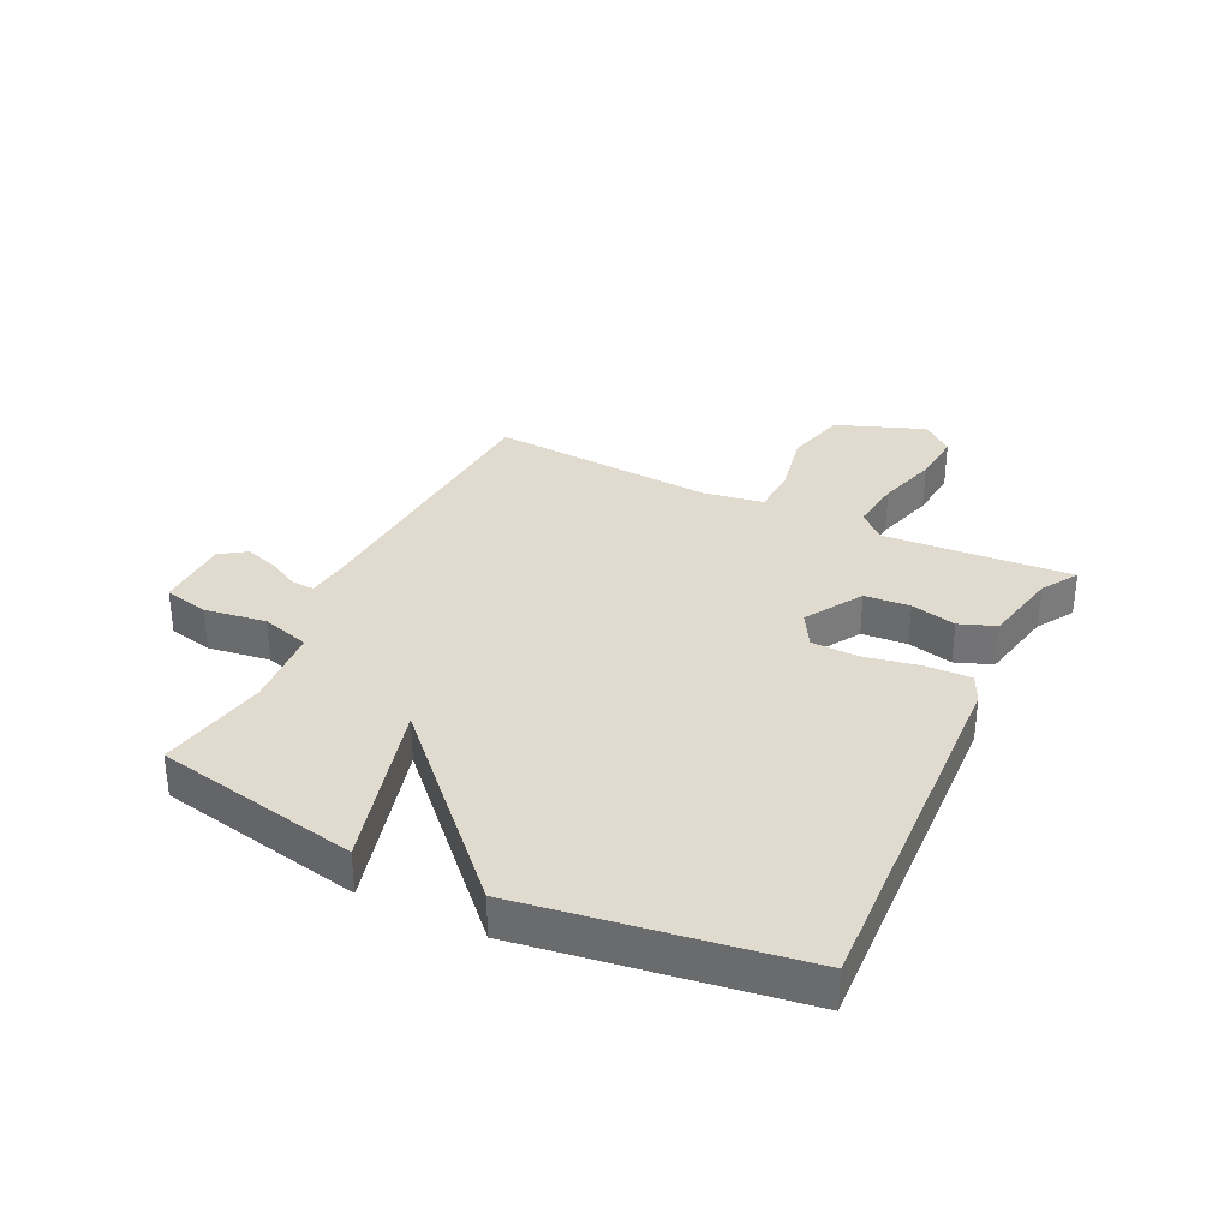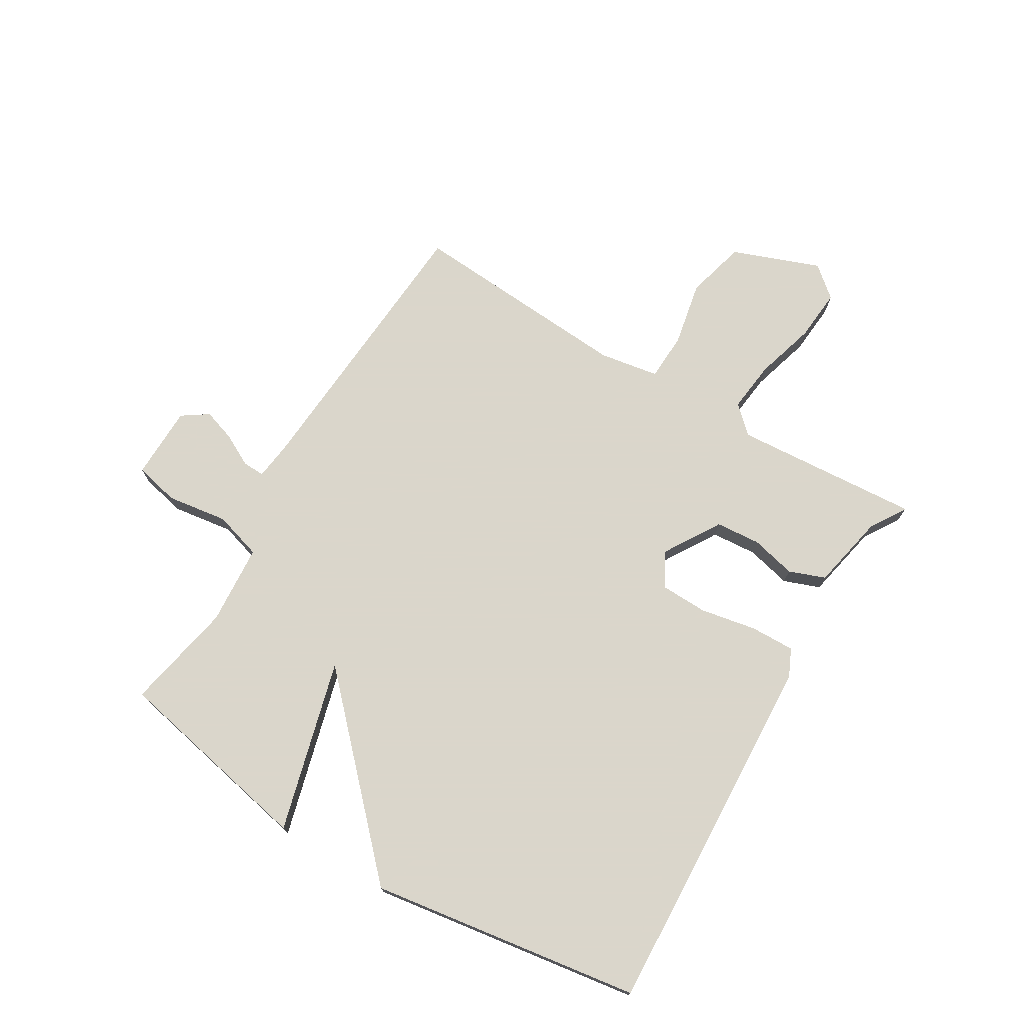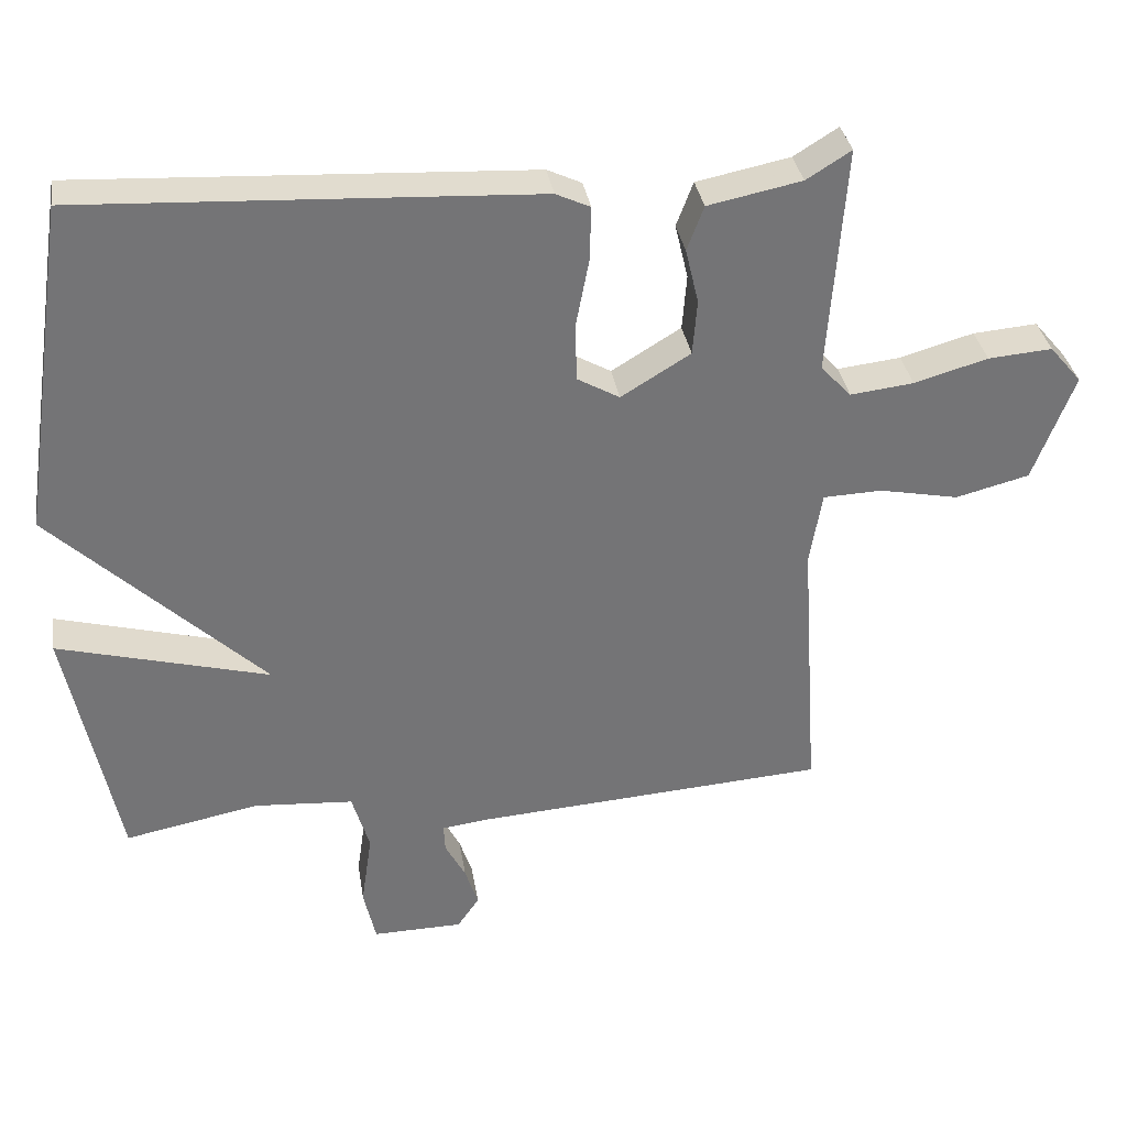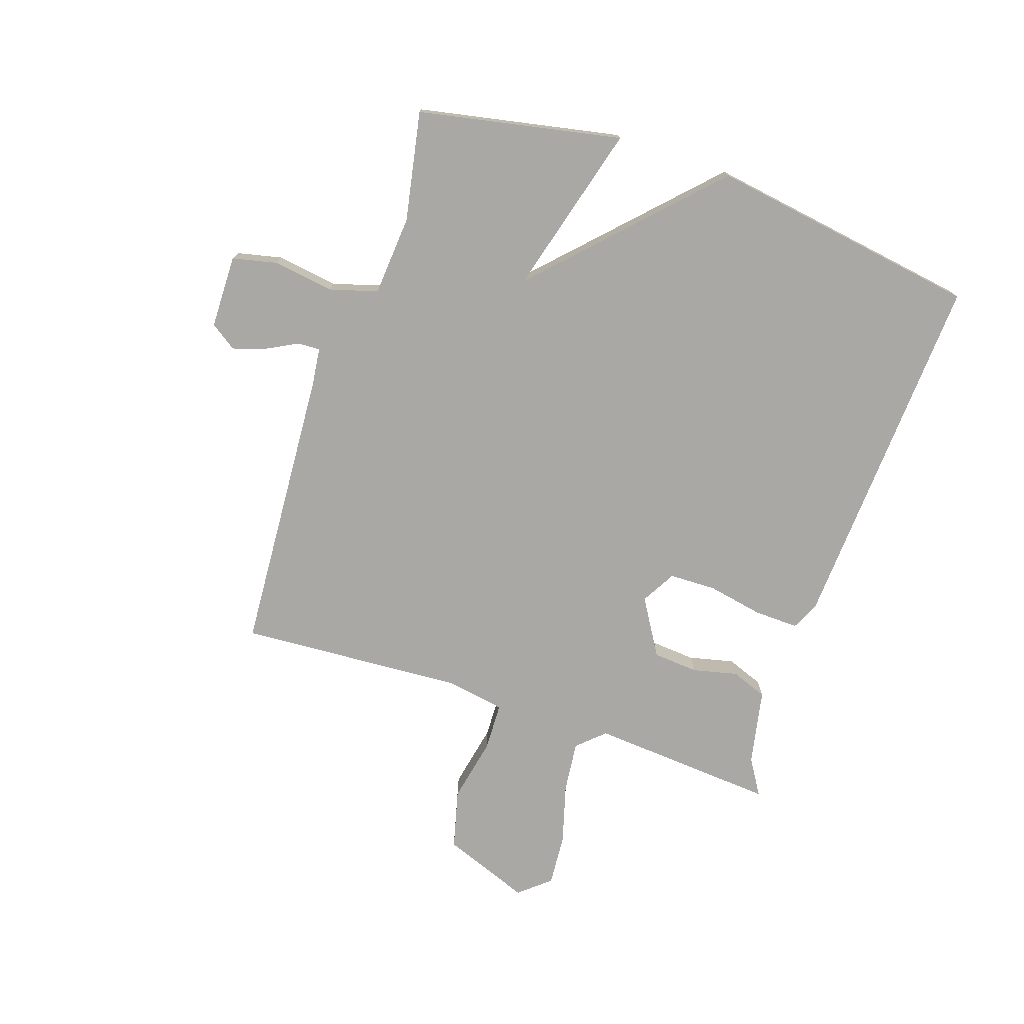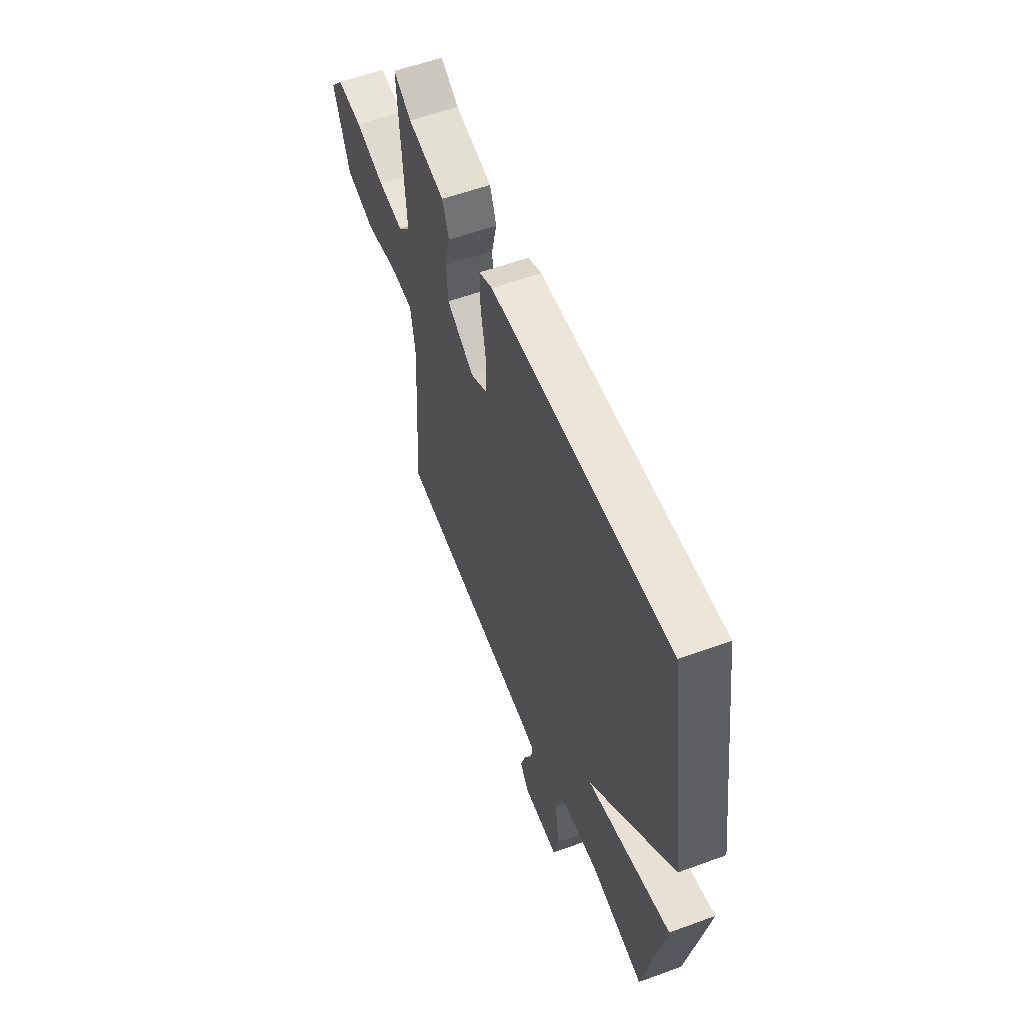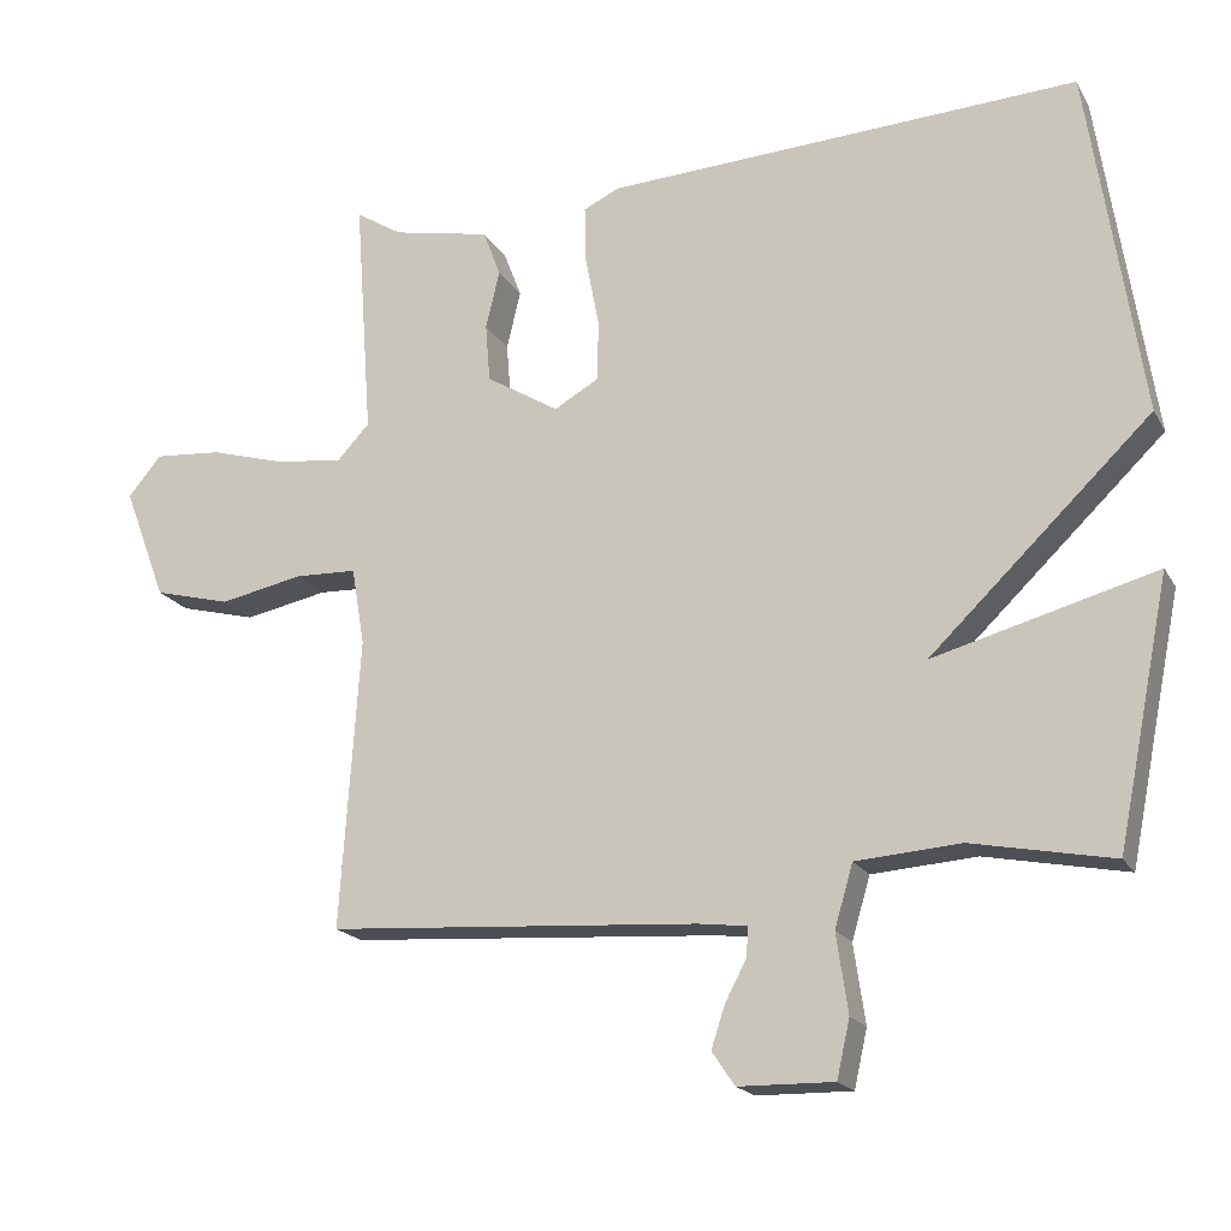
<metadata>
{"format":"obj","ext":"obj","renderer":"f3d","projection":"perspective","resolution":1024,"background":"white","views":[{"elev":33.4,"azim":-64.1,"up":"+Y"},{"elev":73.7,"azim":-59.0,"up":"+Y"},{"elev":34.2,"azim":-9.0,"up":"+Z"},{"elev":-75.0,"azim":-108.7,"up":"+Y"},{"elev":57.0,"azim":-110.9,"up":"+Z"},{"elev":-18.8,"azim":-158.5,"up":"+Z"}]}
</metadata>
<code>
v -0.5 0.07 -0.5
v -0.569 0.07 -0.157
v -0.28 0.07 -0.235
v -0.569 0.07 0.043
v -0.5 0.07 0.5
v 0.118 0.07 0.468
v 0.165 0.07 0.446
v 0.163 0.07 0.371
v 0.145 0.07 0.277
v 0.147 0.07 0.198
v 0.205 0.07 0.165
v 0.3 0.07 0.223
v 0.306 0.07 0.299
v 0.288 0.07 0.375
v 0.311 0.07 0.436
v 0.439 0.07 0.462
v 0.5 0.07 0.5
v 0.477 0.07 0.185
v 0.519 0.07 0.14
v 0.606 0.07 0.15
v 0.707 0.07 0.179
v 0.795 0.07 0.186
v 0.839 0.07 0.134
v 0.783 0.07 -0.014
v 0.682 0.07 -0.04
v 0.573 0.07 -0.018
v 0.492 0.07 -0.021
v 0.475 0.07 -0.122
v 0.5 0.07 -0.5
v 0.015 0.07 -0.533
v -0.048 0.07 -0.541
v -0.046 0.07 -0.579
v -0.018 0.07 -0.632
v 0 0.07 -0.687
v -0.03 0.07 -0.731
v -0.154 0.07 -0.733
v -0.171 0.07 -0.658
v -0.156 0.07 -0.555
v -0.18 0.07 -0.474
v -0.316 0.07 -0.464
v -0.5 0 -0.5
v -0.569 0 -0.157
v -0.28 0 -0.235
v -0.569 0 0.043
v -0.5 0 0.5
v 0.118 0 0.468
v 0.165 0 0.446
v 0.163 0 0.371
v 0.145 0 0.277
v 0.147 0 0.198
v 0.205 0 0.165
v 0.3 0 0.223
v 0.306 0 0.299
v 0.288 0 0.375
v 0.311 0 0.436
v 0.439 0 0.462
v 0.5 0 0.5
v 0.477 0 0.185
v 0.519 0 0.14
v 0.606 0 0.15
v 0.707 0 0.179
v 0.795 0 0.186
v 0.839 0 0.134
v 0.783 0 -0.014
v 0.682 0 -0.04
v 0.573 0 -0.018
v 0.492 0 -0.021
v 0.475 0 -0.122
v 0.5 0 -0.5
v 0.015 0 -0.533
v -0.048 0 -0.541
v -0.046 0 -0.579
v -0.018 0 -0.632
v 0 0 -0.687
v -0.03 0 -0.731
v -0.154 0 -0.733
v -0.171 0 -0.658
v -0.156 0 -0.555
v -0.18 0 -0.474
v -0.316 0 -0.464
f 36 37 38
f 35 36 38
f 34 35 38
f 33 34 38
f 32 33 38
f 31 32 38 39
f 30 31 39
f 28 29 30 39
f 27 28 39 40
f 24 25 26
f 23 24 26
f 22 23 26
f 21 22 26
f 20 21 26
f 19 20 26 27
f 27 40 1
f 19 27 1
f 18 19 1
f 13 14 15 16
f 16 17 18
f 13 16 18
f 12 13 18
f 7 8 9
f 6 7 9
f 5 6 9
f 4 5 9
f 3 4 9
f 3 9 10
f 1 2 3
f 18 1 3
f 12 18 3
f 11 12 3
f 3 10 11
f 78 77 76
f 78 76 75
f 78 75 74
f 78 74 73
f 78 73 72
f 79 78 72 71
f 79 71 70
f 79 70 69 68
f 80 79 68 67
f 66 65 64
f 66 64 63
f 66 63 62
f 66 62 61
f 66 61 60
f 67 66 60 59
f 41 80 67
f 41 67 59
f 41 59 58
f 56 55 54 53
f 58 57 56
f 58 56 53
f 58 53 52
f 49 48 47
f 49 47 46
f 49 46 45
f 49 45 44
f 49 44 43
f 50 49 43
f 43 42 41
f 43 41 58
f 43 58 52
f 43 52 51
f 51 50 43
f 1 41 42 2
f 2 42 43 3
f 3 43 44 4
f 4 44 45 5
f 5 45 46 6
f 6 46 47 7
f 7 47 48 8
f 8 48 49 9
f 9 49 50 10
f 10 50 51 11
f 11 51 52 12
f 12 52 53 13
f 13 53 54 14
f 14 54 55 15
f 15 55 56 16
f 16 56 57 17
f 17 57 58 18
f 18 58 59 19
f 19 59 60 20
f 20 60 61 21
f 21 61 62 22
f 22 62 63 23
f 23 63 64 24
f 24 64 65 25
f 25 65 66 26
f 26 66 67 27
f 27 67 68 28
f 28 68 69 29
f 29 69 70 30
f 30 70 71 31
f 31 71 72 32
f 32 72 73 33
f 33 73 74 34
f 34 74 75 35
f 35 75 76 36
f 36 76 77 37
f 37 77 78 38
f 38 78 79 39
f 39 79 80 40
f 40 80 41 1

</code>
